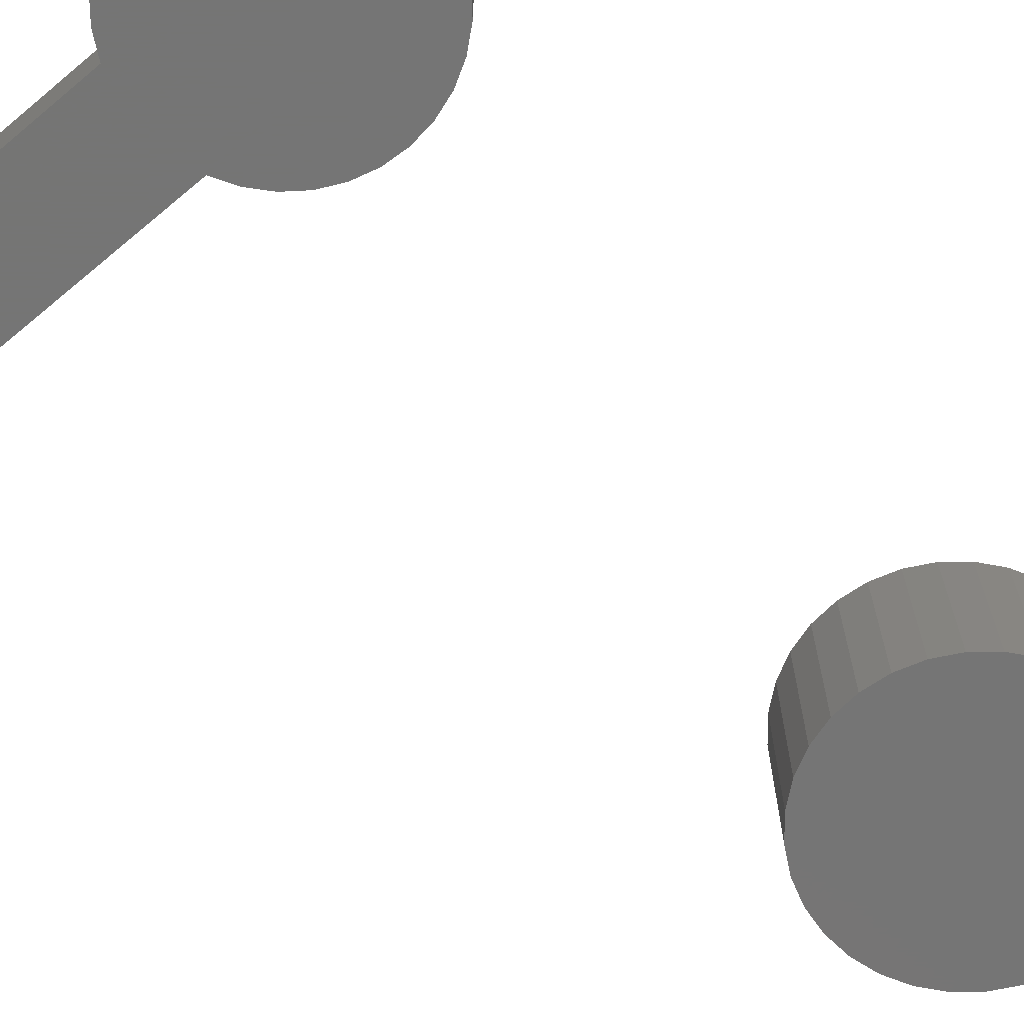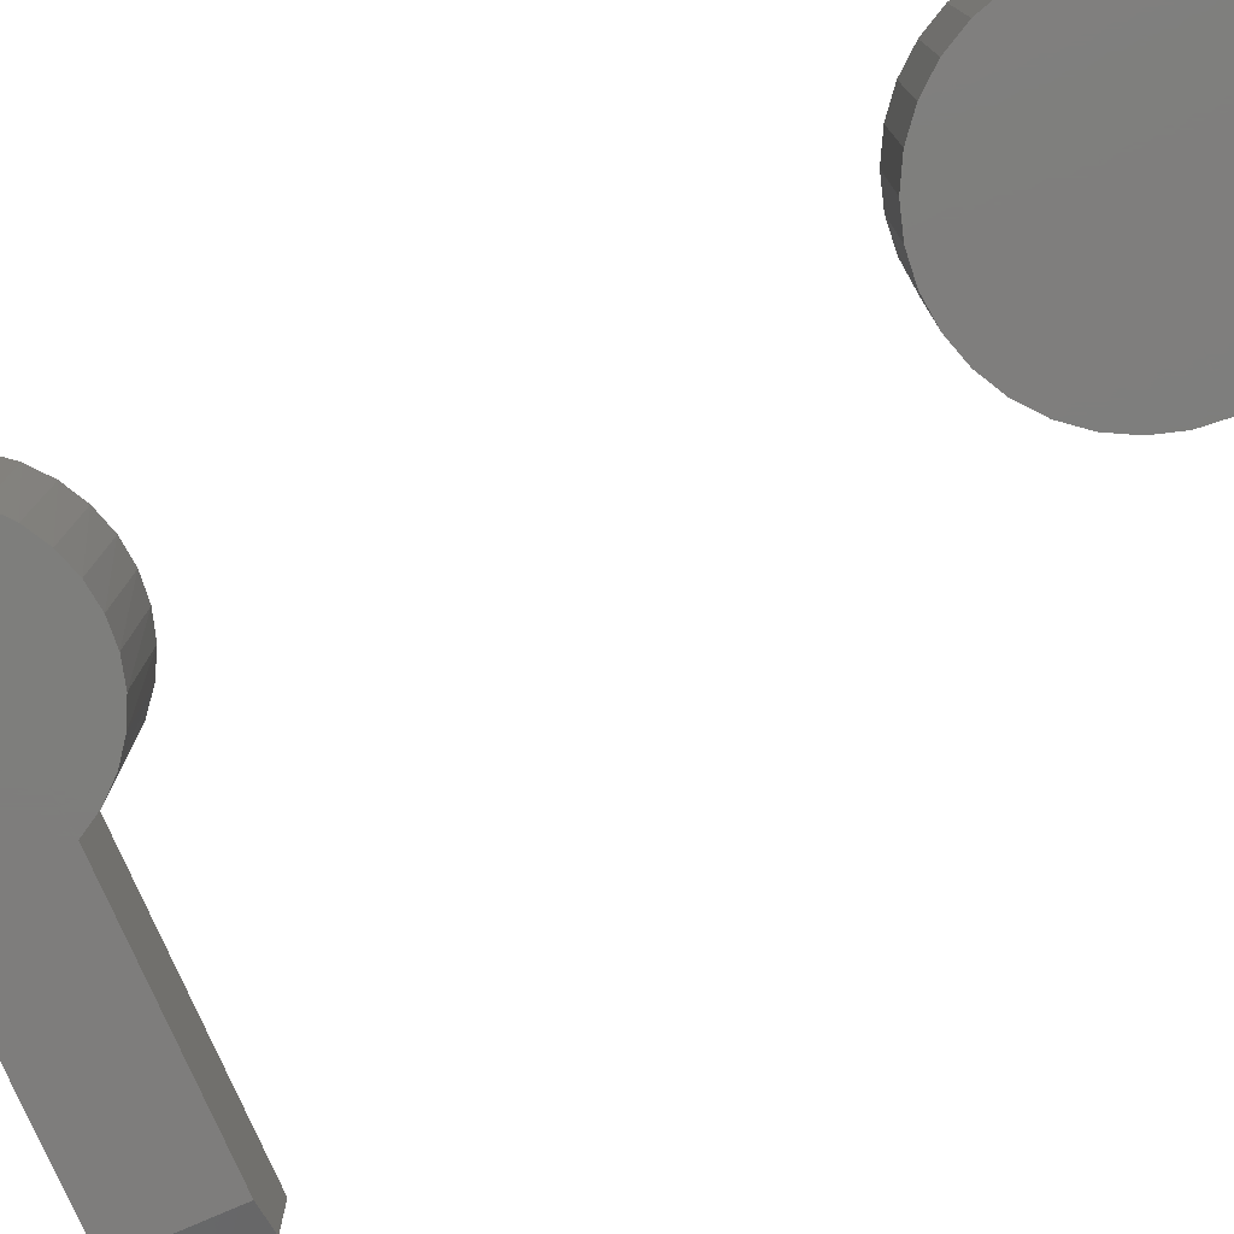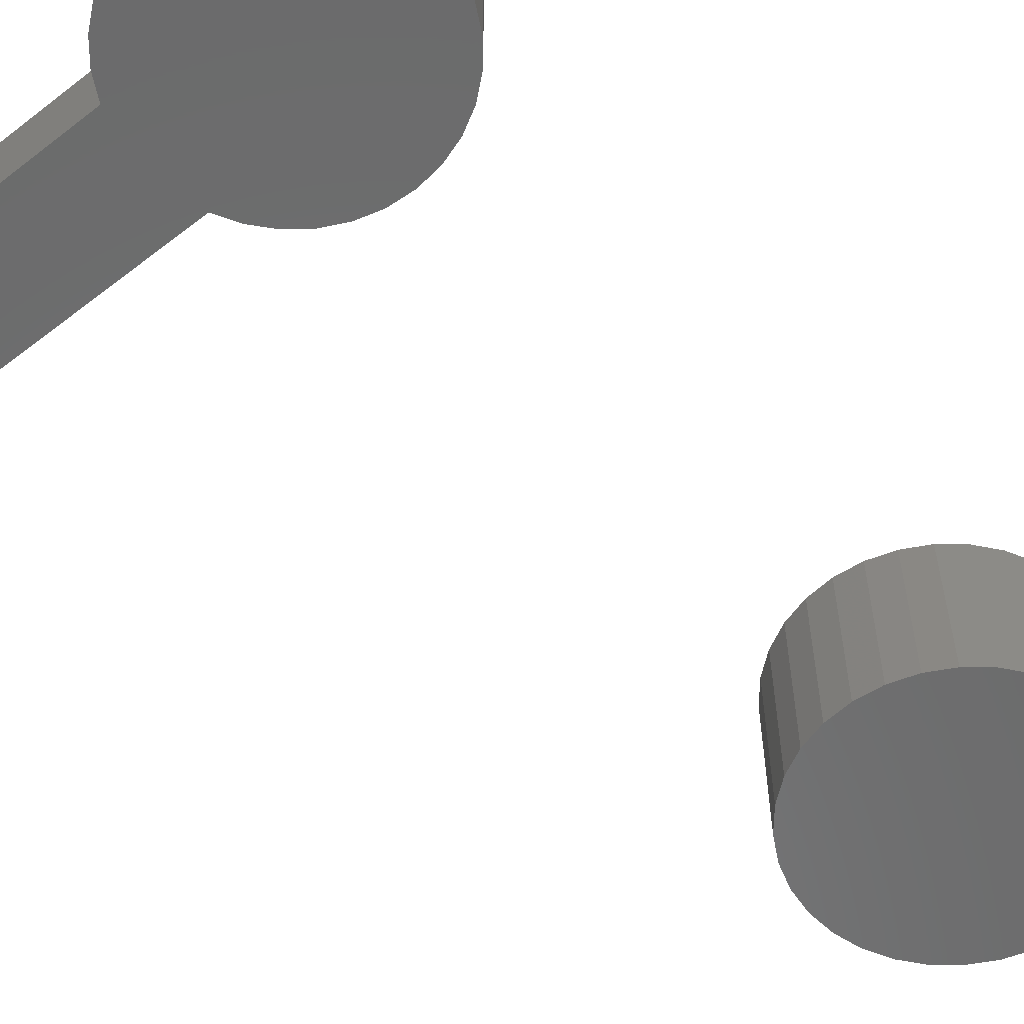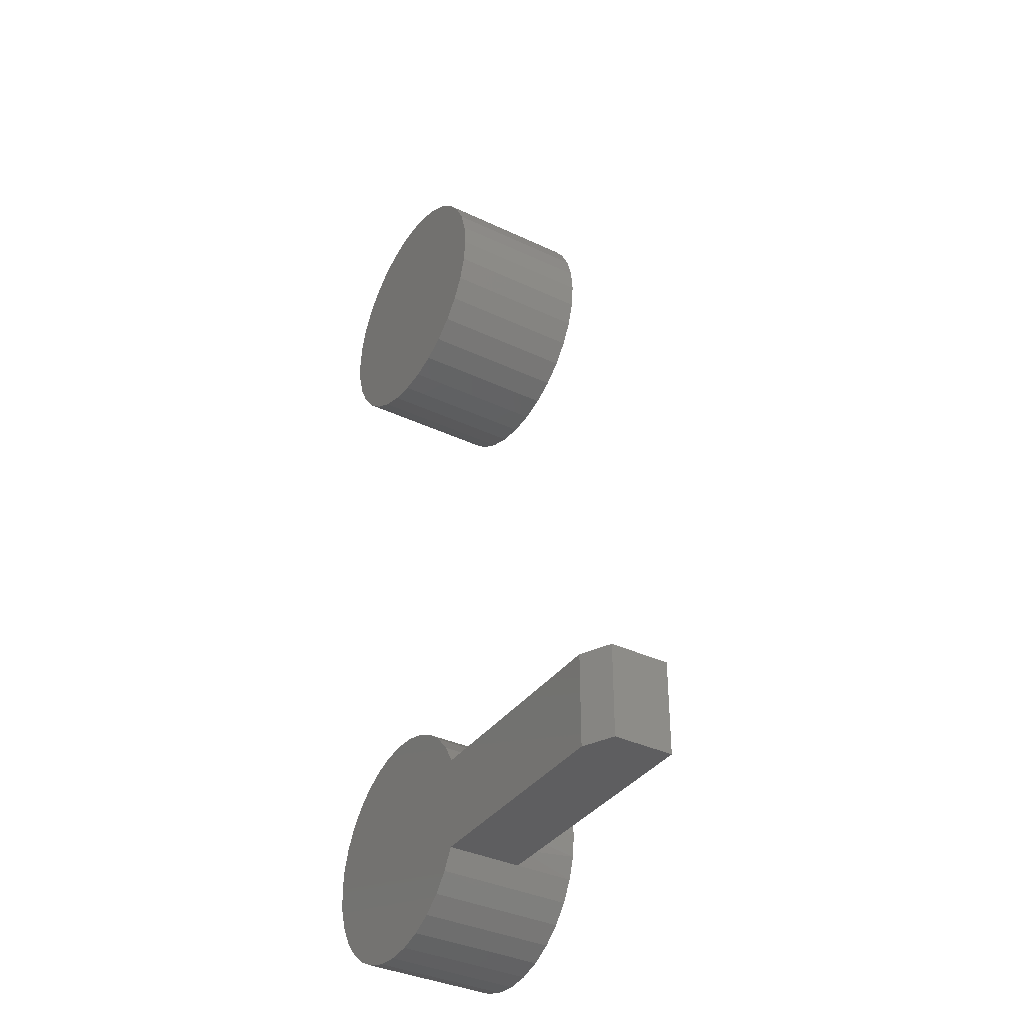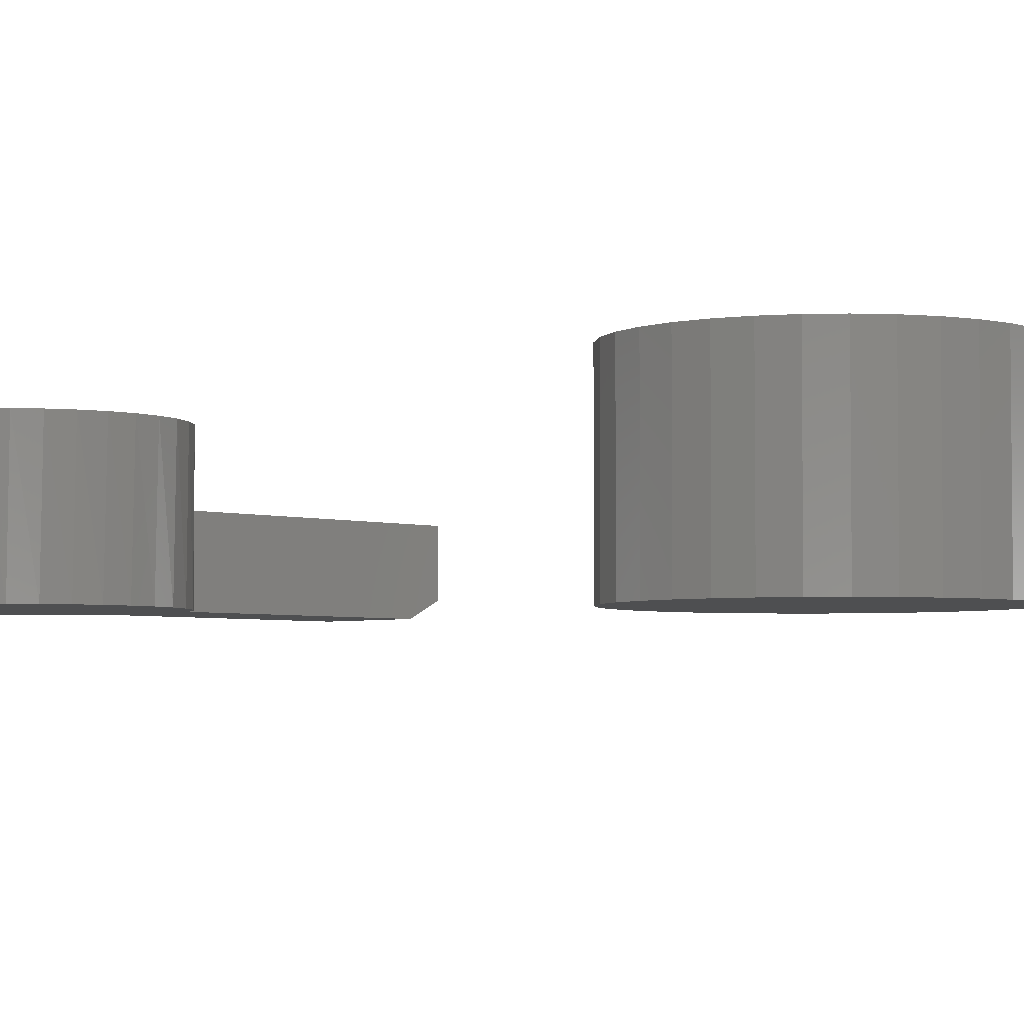
<metadata>
{"format":"stl","ext":"stl","renderer":"f3d","projection":"perspective","resolution":1024,"background":"white","views":[{"elev":-67.6,"azim":40.0,"up":"+Z"},{"elev":-77.7,"azim":113.7,"up":"+Z"},{"elev":-57.5,"azim":38.9,"up":"+Z"},{"elev":-36.4,"azim":-121.7,"up":"+Y"},{"elev":-3.8,"azim":133.9,"up":"+Z"}]}
</metadata>
<code>
# stl→obj: 202 verts, 396 faces
v -0.375 -0.3232 0.07812
v -0.375 -0.3232 0.01562
v -0.375 -0.4219 0.07812
v -0.375 -0.4219 0.01562
v -0.1057 -0.3232 0.07812
v -0.1057 -0.3232 0
v -0.3438 -0.3232 0
v -0.1079 -0.4219 0
v -0.1079 -0.4219 0.07812
v -0.3438 -0.4219 0
v 0.008291 -0.2527 0
v 0.03172 -0.2555 0
v -0.01525 -0.2543 0
v -0.03803 -0.2605 0
v 0.05416 -0.2629 0
v -0.05921 -0.2709 0
v 0.07477 -0.2743 0
v 0.05203 -0.488 0
v -0.04161 -0.4881 0
v 0.07318 -0.4767 0
v -0.01866 -0.495 0
v 0.02908 -0.495 0
v 0.00521 -0.4974 0
v 0.1252 -0.3989 0
v 0.1182 -0.4218 0
v 0.1069 -0.443 0
v -0.09654 -0.443 0
v 0.1185 -0.3289 0
v 0.1253 -0.3515 0
v 0.1275 -0.375 0
v -0.09367 -0.3029 0
v 0.1076 -0.308 0
v -0.07799 -0.2852 0
v 0.0928 -0.2896 0
v -0.06277 -0.4768 0
v -0.08132 -0.4616 0
v 0.09172 -0.4615 0
v -0.113 -0.4067 0.07812
v -0.1161 -0.391 0.07812
v -0.1172 -0.375 0.07812
v -0.1159 -0.3572 0.07812
v -0.112 -0.3398 0.07812
v -0.1148 -0.3511 0.1406
v -0.1079 -0.3282 0.1406
v -0.09656 -0.307 0.1406
v -0.08135 -0.2885 0.1406
v -0.0628 -0.2733 0.1406
v -0.04165 -0.2619 0.1406
v -0.01869 -0.255 0.1406
v 0.005181 -0.2526 0.1406
v 0.02905 -0.255 0.1406
v 0.05201 -0.2619 0.1406
v 0.07317 -0.2733 0.1406
v 0.09171 -0.2885 0.1406
v 0.1069 -0.307 0.1406
v -0.1172 -0.375 0.1406
v 0.1275 -0.375 0.1406
v 0.1252 -0.3511 0.1406
v 0.1182 -0.3282 0.1406
v 0.1252 -0.3989 0.1406
v 0.1182 -0.4218 0.1406
v 0.1069 -0.443 0.1406
v 0.09171 -0.4615 0.1406
v 0.07317 -0.4767 0.1406
v 0.05201 -0.4881 0.1406
v 0.02905 -0.495 0.1406
v 0.005181 -0.4974 0.1406
v -0.01869 -0.495 0.1406
v -0.04165 -0.4881 0.1406
v -0.0628 -0.4767 0.1406
v -0.08135 -0.4615 0.1406
v -0.09656 -0.443 0.1406
v -0.1079 -0.4218 0.1406
v -0.1148 -0.3989 0.1406
v -0.08014 0.4862 0.1406
v -0.1006 0.4694 0.1406
v -0.02525 0.4758 0.1406
v -0.04478 0.4699 0.1406
v -0.06278 0.4602 0.1406
v -0.1175 0.4489 0.1406
v -0.07855 0.4473 0.1406
v -0.0915 0.4315 0.1406
v -0.13 0.4255 0.1406
v -0.1175 0.2985 0.1406
v -0.07855 0.3001 0.1406
v -0.0915 0.3158 0.1406
v -0.06278 0.2871 0.1406
v -0.1006 0.278 0.1406
v -0.04478 0.2775 0.1406
v 0.07027 0.4862 0.1406
v 0.01538 0.4758 0.1406
v 0.03491 0.4699 0.1406
v 0.09078 0.4694 0.1406
v 0.05291 0.4602 0.1406
v 0.1076 0.4489 0.1406
v 0.06868 0.4473 0.1406
v 0.08163 0.4315 0.1406
v 0.1076 0.2985 0.1406
v 0.1201 0.3219 0.1406
v 0.08163 0.3158 0.1406
v 0.06868 0.3001 0.1406
v 0.05291 0.2871 0.1406
v 0.09078 0.278 0.1406
v 0.03491 0.2775 0.1406
v 0.01538 0.2716 0.1406
v 0.07027 0.2611 0.1406
v -0.004934 0.2696 0.1406
v -0.08014 0.2611 0.1406
v -0.05673 0.2486 0.1406
v -0.03134 0.2409 0.1406
v -0.004934 0.2383 0.1406
v 0.02147 0.2409 0.1406
v 0.04687 0.2486 0.1406
v -0.02525 0.2716 0.1406
v -0.004934 0.4778 0.1406
v 0.04687 0.4987 0.1406
v 0.02147 0.5064 0.1406
v -0.004934 0.509 0.1406
v -0.03134 0.5064 0.1406
v -0.05673 0.4987 0.1406
v -0.13 0.3219 0.1406
v -0.1011 0.3338 0.1406
v -0.1377 0.3473 0.1406
v -0.107 0.3534 0.1406
v -0.1403 0.3737 0.1406
v -0.109 0.3737 0.1406
v -0.1377 0.4001 0.1406
v -0.107 0.394 0.1406
v -0.1011 0.4135 0.1406
v 0.1201 0.4255 0.1406
v 0.09125 0.4135 0.1406
v 0.1278 0.4001 0.1406
v 0.09718 0.394 0.1406
v 0.1304 0.3737 0.1406
v 0.09918 0.3737 0.1406
v 0.1278 0.3473 0.1406
v 0.09718 0.3534 0.1406
v 0.09125 0.3338 0.1406
v -0.004934 0.2696 0.01562
v 0.01538 0.2716 0.01562
v 0.03491 0.2775 0.01562
v 0.05291 0.2871 0.01562
v 0.06868 0.3001 0.01562
v 0.08163 0.3158 0.01562
v 0.09125 0.3338 0.01562
v 0.09718 0.3534 0.01562
v 0.09918 0.3737 0.01562
v -0.02525 0.2716 0.01562
v -0.04478 0.2775 0.01562
v -0.06278 0.2871 0.01562
v -0.07855 0.3001 0.01562
v -0.0915 0.3158 0.01562
v -0.1011 0.3338 0.01562
v -0.107 0.3534 0.01562
v -0.109 0.3737 0.01562
v -0.004934 0.4778 0.01562
v -0.02525 0.4758 0.01562
v -0.04478 0.4699 0.01562
v -0.06278 0.4602 0.01562
v -0.07855 0.4473 0.01562
v -0.0915 0.4315 0.01562
v -0.1011 0.4135 0.01562
v -0.107 0.394 0.01562
v 0.01538 0.4758 0.01562
v 0.03491 0.4699 0.01562
v 0.05291 0.4602 0.01562
v 0.06868 0.4473 0.01562
v 0.08163 0.4315 0.01562
v 0.09125 0.4135 0.01562
v 0.09718 0.394 0.01562
v 0.1304 0.3737 -0.01562
v 0.1278 0.3473 -0.01562
v 0.1201 0.3219 -0.01562
v 0.1076 0.2985 -0.01562
v 0.09078 0.278 -0.01562
v 0.07027 0.2611 -0.01562
v 0.04687 0.2486 -0.01562
v 0.02147 0.2409 -0.01562
v -0.004934 0.2383 -0.01562
v -0.03134 0.2409 -0.01562
v -0.05673 0.2486 -0.01562
v -0.08014 0.2611 -0.01562
v -0.1006 0.278 -0.01562
v -0.1175 0.2985 -0.01562
v -0.13 0.3219 -0.01562
v -0.1377 0.3473 -0.01562
v -0.1403 0.3737 -0.01562
v -0.1377 0.4001 -0.01562
v -0.13 0.4255 -0.01562
v -0.1175 0.4489 -0.01562
v -0.1006 0.4694 -0.01562
v -0.08014 0.4862 -0.01562
v -0.05673 0.4987 -0.01562
v -0.03134 0.5064 -0.01562
v -0.004934 0.509 -0.01562
v 0.02147 0.5064 -0.01562
v 0.04687 0.4987 -0.01562
v 0.07027 0.4862 -0.01562
v 0.09078 0.4694 -0.01562
v 0.1076 0.4489 -0.01562
v 0.1201 0.4255 -0.01562
v 0.1278 0.4001 -0.01562
f 1 2 3
f 3 2 4
f 5 6 1
f 1 6 7
f 1 7 2
f 8 9 10
f 10 9 3
f 10 3 4
f 11 12 13
f 14 13 12
f 15 14 12
f 16 14 15
f 17 16 15
f 18 19 20
f 21 19 18
f 22 21 18
f 23 21 22
f 8 10 24
f 8 24 25
f 8 25 26
f 8 26 27
f 10 7 28
f 10 28 29
f 10 29 30
f 10 30 24
f 7 6 28
f 28 6 31
f 28 31 32
f 32 31 33
f 32 33 34
f 34 33 16
f 34 16 17
f 19 35 20
f 20 35 36
f 20 36 37
f 37 36 27
f 37 27 26
f 2 7 4
f 4 7 10
f 3 9 38
f 3 38 39
f 3 39 40
f 3 40 41
f 3 41 42
f 3 42 5
f 3 5 1
f 43 44 42
f 31 45 46
f 31 46 33
f 33 46 47
f 33 47 16
f 16 47 48
f 16 48 14
f 14 48 49
f 14 49 13
f 13 49 50
f 13 50 11
f 11 50 51
f 11 51 12
f 12 51 52
f 12 52 15
f 15 52 53
f 15 53 17
f 17 53 54
f 17 54 34
f 34 54 55
f 5 42 44
f 5 44 45
f 5 45 31
f 5 31 6
f 40 56 41
f 41 56 43
f 41 43 42
f 57 30 58
f 58 30 29
f 58 29 59
f 59 29 28
f 59 28 55
f 55 28 32
f 55 32 34
f 8 27 9
f 30 57 24
f 24 57 60
f 24 60 25
f 25 60 61
f 25 61 26
f 26 61 62
f 26 62 37
f 37 62 63
f 37 63 20
f 20 63 64
f 20 64 18
f 18 64 65
f 18 65 22
f 22 65 66
f 22 66 23
f 23 66 67
f 23 67 21
f 21 67 68
f 21 68 19
f 19 68 69
f 19 69 35
f 35 69 70
f 35 70 36
f 36 70 71
f 36 71 27
f 27 71 72
f 27 72 9
f 9 72 73
f 9 73 38
f 38 73 74
f 38 74 39
f 56 40 74
f 74 40 39
f 49 51 50
f 51 49 48
f 51 48 52
f 52 48 47
f 52 47 53
f 64 69 65
f 65 69 68
f 65 68 66
f 66 68 67
f 53 47 54
f 54 47 46
f 54 46 55
f 55 46 45
f 55 45 59
f 59 45 44
f 59 44 58
f 58 44 43
f 58 43 57
f 57 43 56
f 57 56 60
f 60 56 74
f 60 74 61
f 61 74 73
f 61 73 62
f 62 73 72
f 62 72 63
f 63 72 71
f 63 71 64
f 64 71 70
f 64 70 69
f 75 76 77
f 77 76 78
f 79 78 76
f 76 80 79
f 79 80 81
f 82 81 80
f 80 83 82
f 84 85 86
f 87 85 84
f 84 88 87
f 87 88 89
f 90 91 92
f 90 92 93
f 93 92 94
f 93 94 95
f 94 96 95
f 95 96 97
f 98 99 100
f 98 100 101
f 98 101 102
f 98 102 103
f 103 102 104
f 103 104 105
f 103 105 106
f 107 108 109
f 107 109 110
f 107 110 111
f 107 111 112
f 107 112 113
f 107 113 106
f 107 106 105
f 108 107 114
f 108 114 89
f 108 89 88
f 115 91 90
f 115 90 116
f 115 116 117
f 115 117 118
f 115 118 119
f 115 119 120
f 115 120 75
f 115 75 77
f 84 86 121
f 121 86 122
f 121 122 123
f 123 122 124
f 123 124 125
f 125 124 126
f 125 126 127
f 127 126 128
f 127 128 83
f 83 128 129
f 83 129 82
f 95 97 130
f 130 97 131
f 130 131 132
f 132 131 133
f 132 133 134
f 134 133 135
f 134 135 136
f 136 135 137
f 136 137 99
f 99 137 138
f 99 138 100
f 139 105 140
f 140 105 104
f 140 104 141
f 141 104 102
f 141 102 142
f 142 102 101
f 142 101 143
f 143 101 100
f 143 100 144
f 144 100 138
f 144 138 145
f 145 138 137
f 145 137 146
f 146 137 135
f 146 135 147
f 105 139 107
f 107 139 148
f 107 148 114
f 114 148 149
f 114 149 89
f 89 149 150
f 89 150 87
f 87 150 151
f 87 151 85
f 85 151 152
f 85 152 86
f 86 152 153
f 86 153 122
f 122 153 154
f 122 154 124
f 124 154 155
f 124 155 126
f 156 77 157
f 157 77 78
f 157 78 158
f 158 78 79
f 158 79 159
f 159 79 81
f 159 81 160
f 160 81 82
f 160 82 161
f 161 82 129
f 161 129 162
f 162 129 128
f 162 128 163
f 163 128 126
f 163 126 155
f 77 156 115
f 115 156 164
f 115 164 91
f 91 164 165
f 91 165 92
f 92 165 166
f 92 166 94
f 94 166 167
f 94 167 96
f 96 167 168
f 96 168 97
f 97 168 169
f 97 169 131
f 131 169 170
f 131 170 133
f 133 170 147
f 133 147 135
f 171 134 172
f 172 134 136
f 172 136 173
f 173 136 99
f 173 99 174
f 174 99 98
f 174 98 175
f 175 98 103
f 175 103 176
f 176 103 106
f 176 106 177
f 177 106 113
f 177 113 178
f 178 113 112
f 178 112 179
f 179 112 111
f 179 111 180
f 180 111 110
f 180 110 181
f 181 110 109
f 181 109 182
f 182 109 108
f 182 108 183
f 183 108 88
f 183 88 184
f 184 88 84
f 184 84 185
f 185 84 121
f 185 121 186
f 186 121 123
f 186 123 187
f 187 123 125
f 187 125 188
f 188 125 127
f 188 127 189
f 189 127 83
f 189 83 190
f 190 83 80
f 190 80 191
f 191 80 76
f 191 76 192
f 192 76 75
f 192 75 193
f 193 75 120
f 193 120 194
f 194 120 119
f 194 119 195
f 195 119 118
f 195 118 196
f 196 118 117
f 196 117 197
f 197 117 116
f 197 116 198
f 198 116 90
f 198 90 199
f 199 90 93
f 199 93 200
f 200 93 95
f 200 95 201
f 201 95 130
f 201 130 202
f 202 130 132
f 202 132 171
f 171 132 134
f 195 196 194
f 193 194 196
f 197 193 196
f 178 180 177
f 179 180 178
f 180 181 177
f 177 181 182
f 177 182 176
f 176 182 183
f 176 183 175
f 175 183 184
f 175 184 174
f 174 184 185
f 174 185 173
f 173 185 186
f 173 186 172
f 172 186 187
f 172 187 171
f 171 187 188
f 171 188 202
f 202 188 189
f 202 189 201
f 201 189 190
f 201 190 200
f 200 190 191
f 200 191 199
f 199 191 192
f 199 192 198
f 198 192 193
f 198 193 197
f 157 164 156
f 164 157 158
f 164 158 165
f 165 158 159
f 165 159 166
f 142 149 141
f 141 149 148
f 141 148 140
f 140 148 139
f 166 159 167
f 167 159 160
f 167 160 168
f 168 160 161
f 168 161 169
f 169 161 162
f 169 162 170
f 170 162 163
f 170 163 147
f 147 163 155
f 147 155 146
f 146 155 154
f 146 154 145
f 145 154 153
f 145 153 144
f 144 153 152
f 144 152 143
f 143 152 151
f 143 151 142
f 142 151 150
f 142 150 149

</code>
